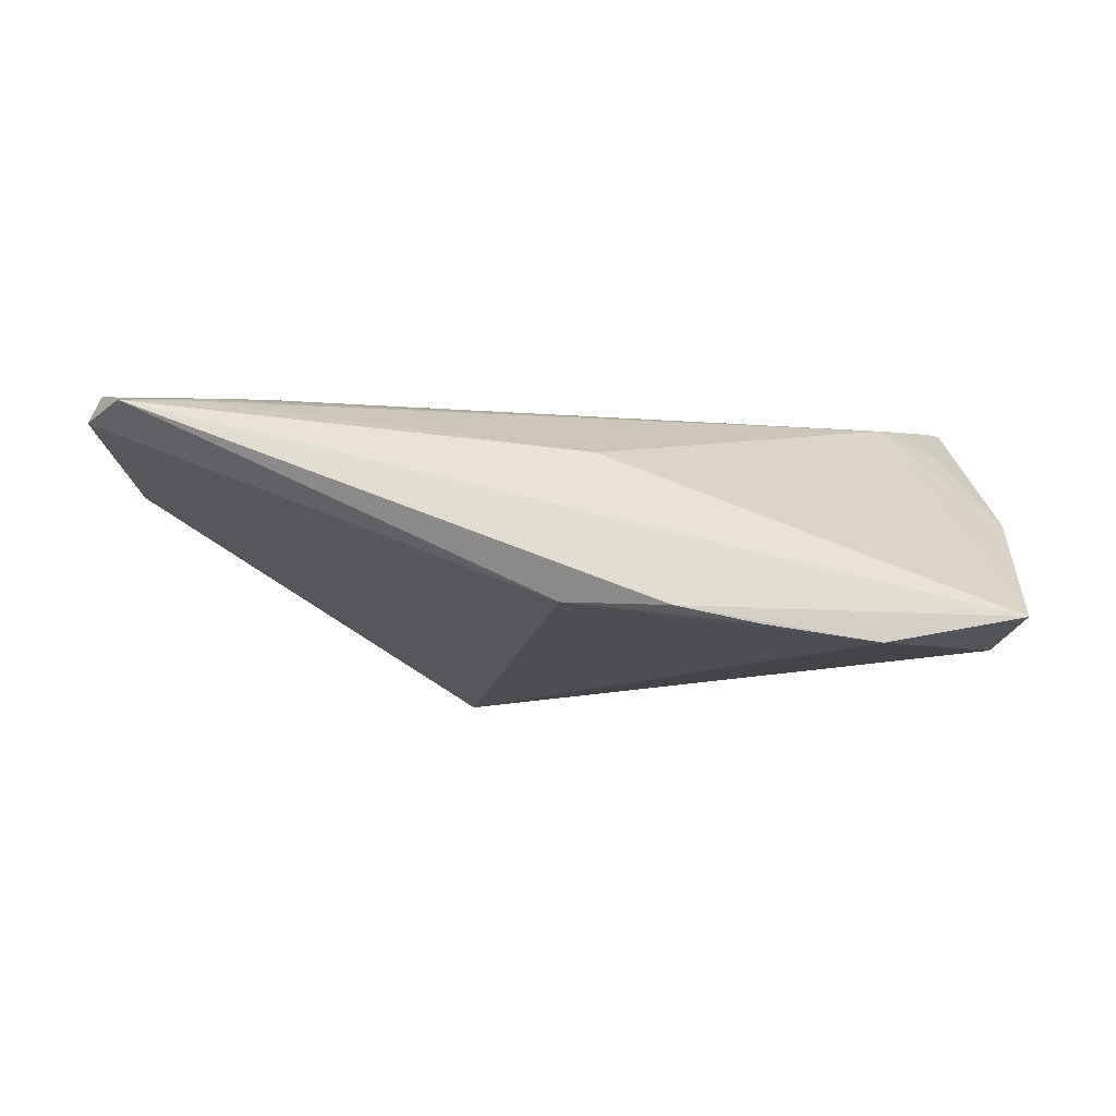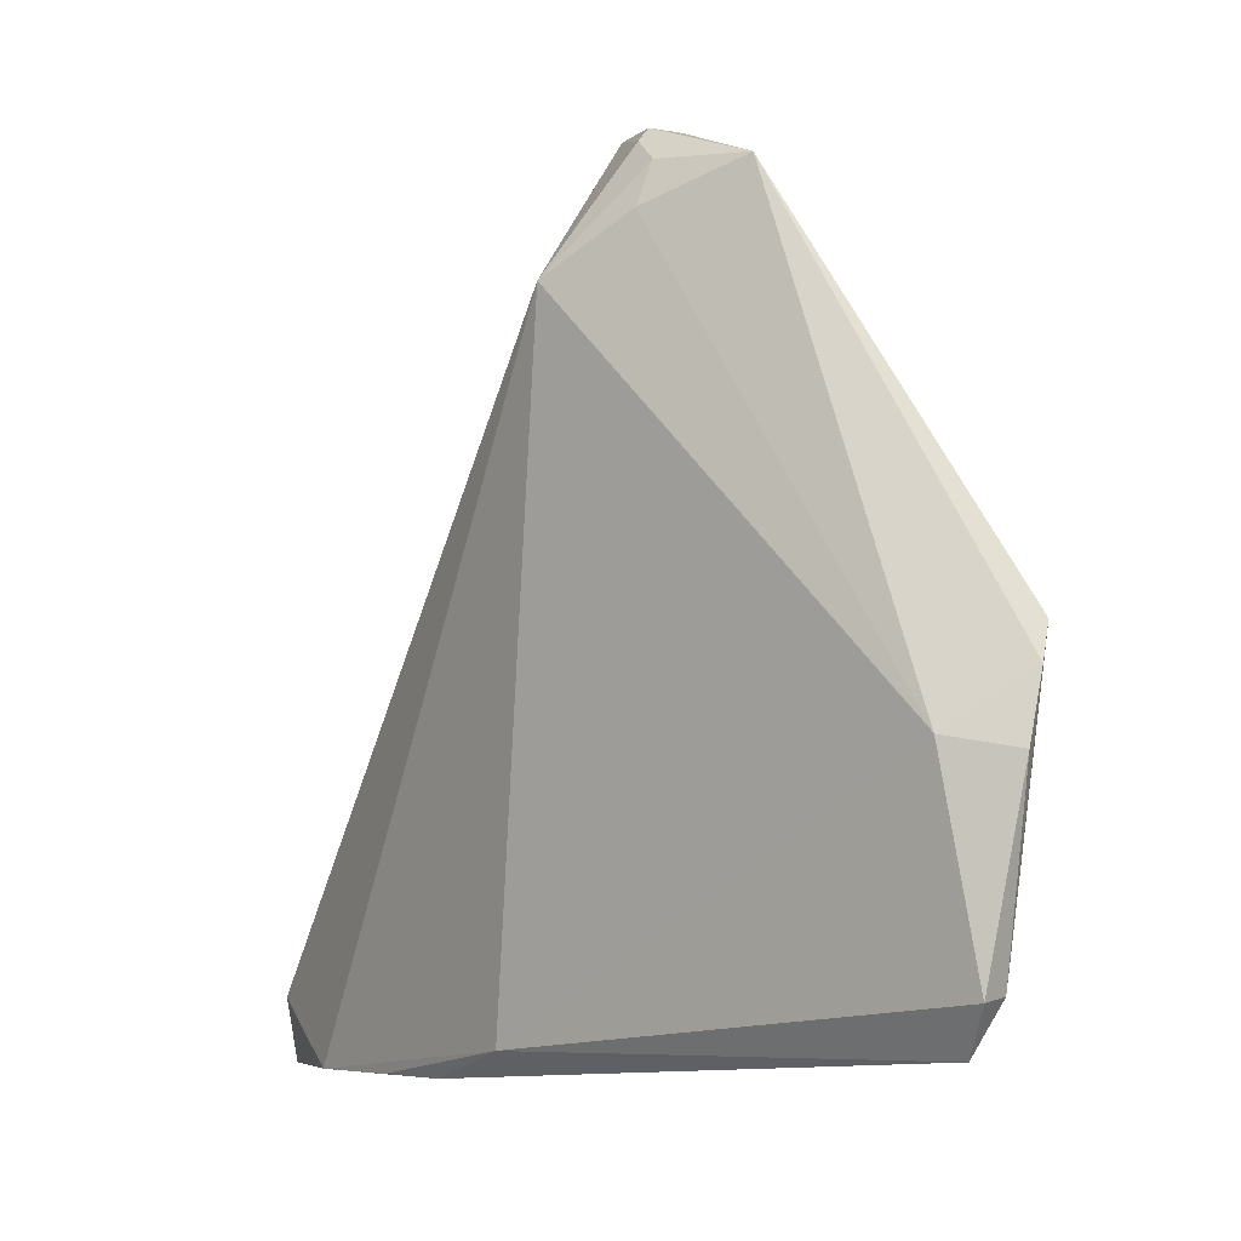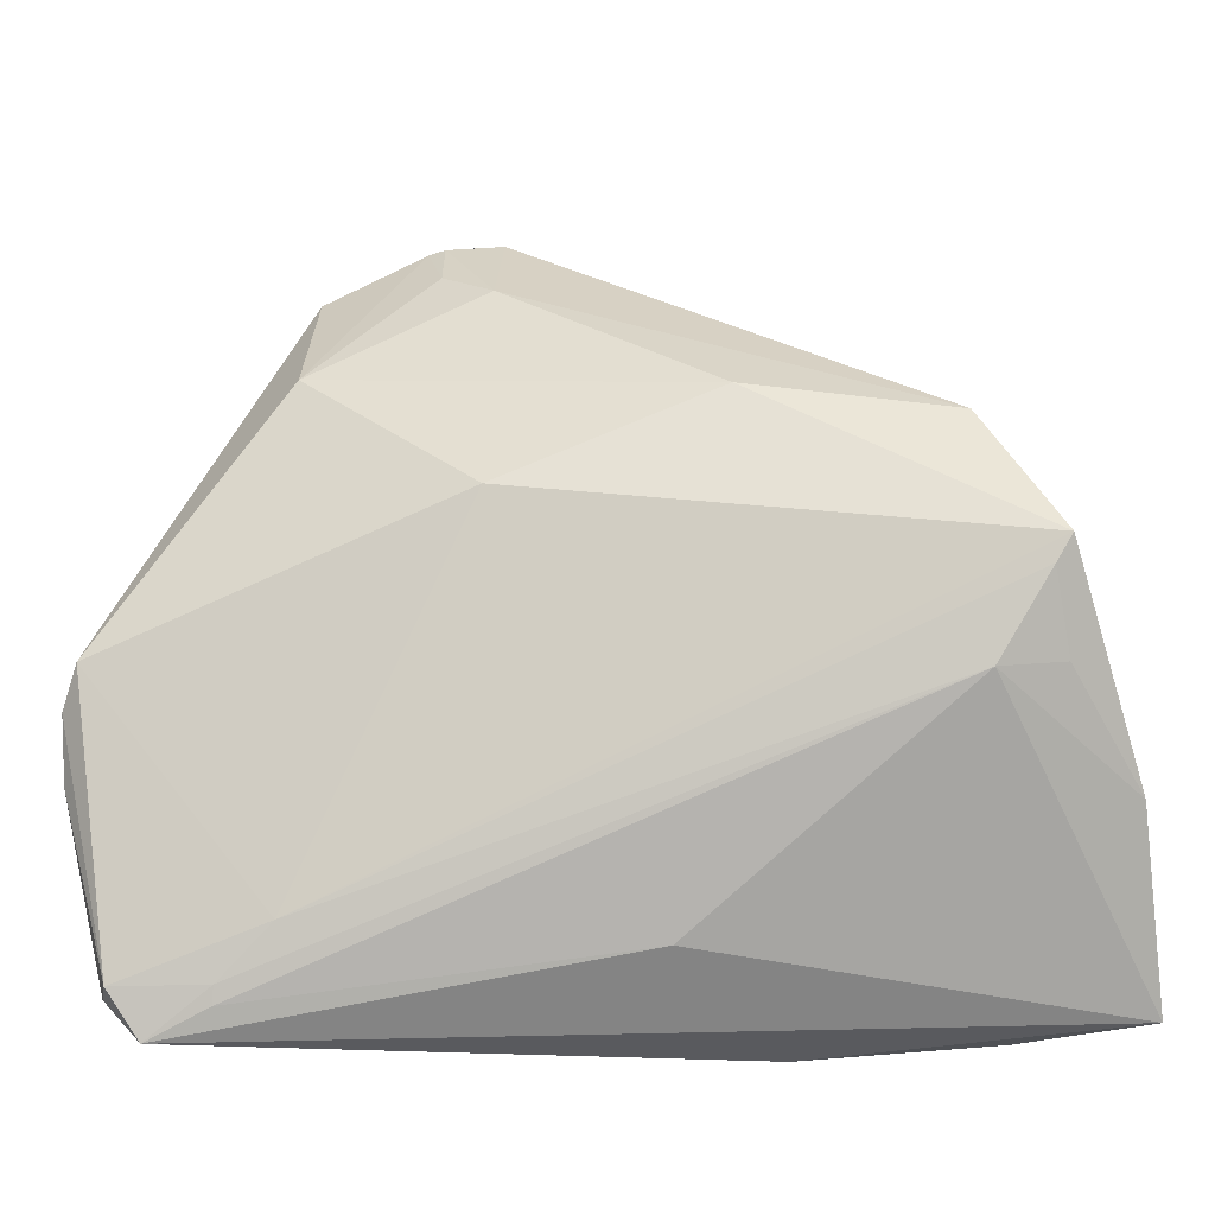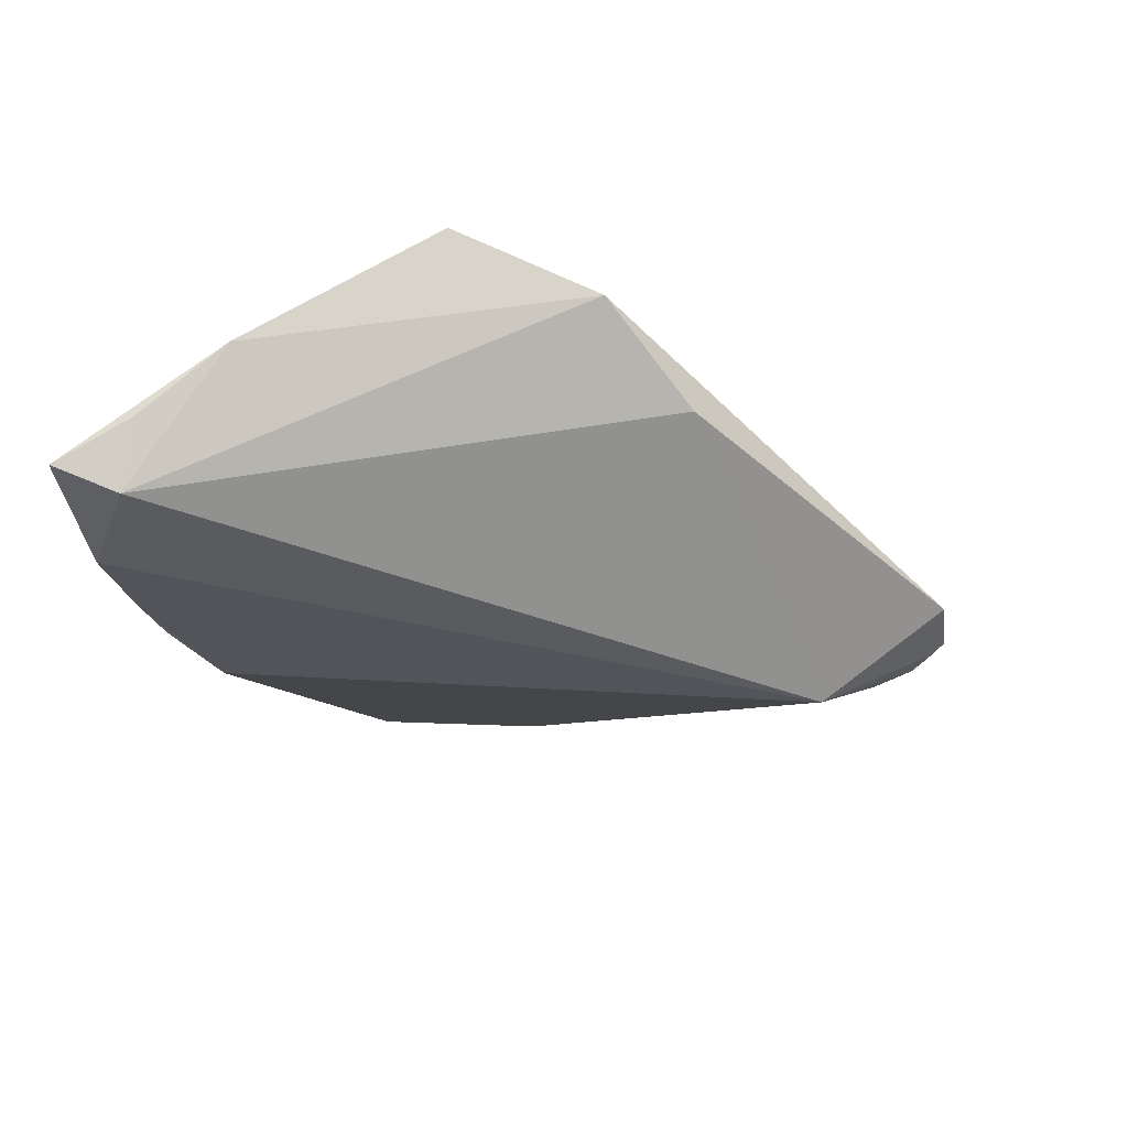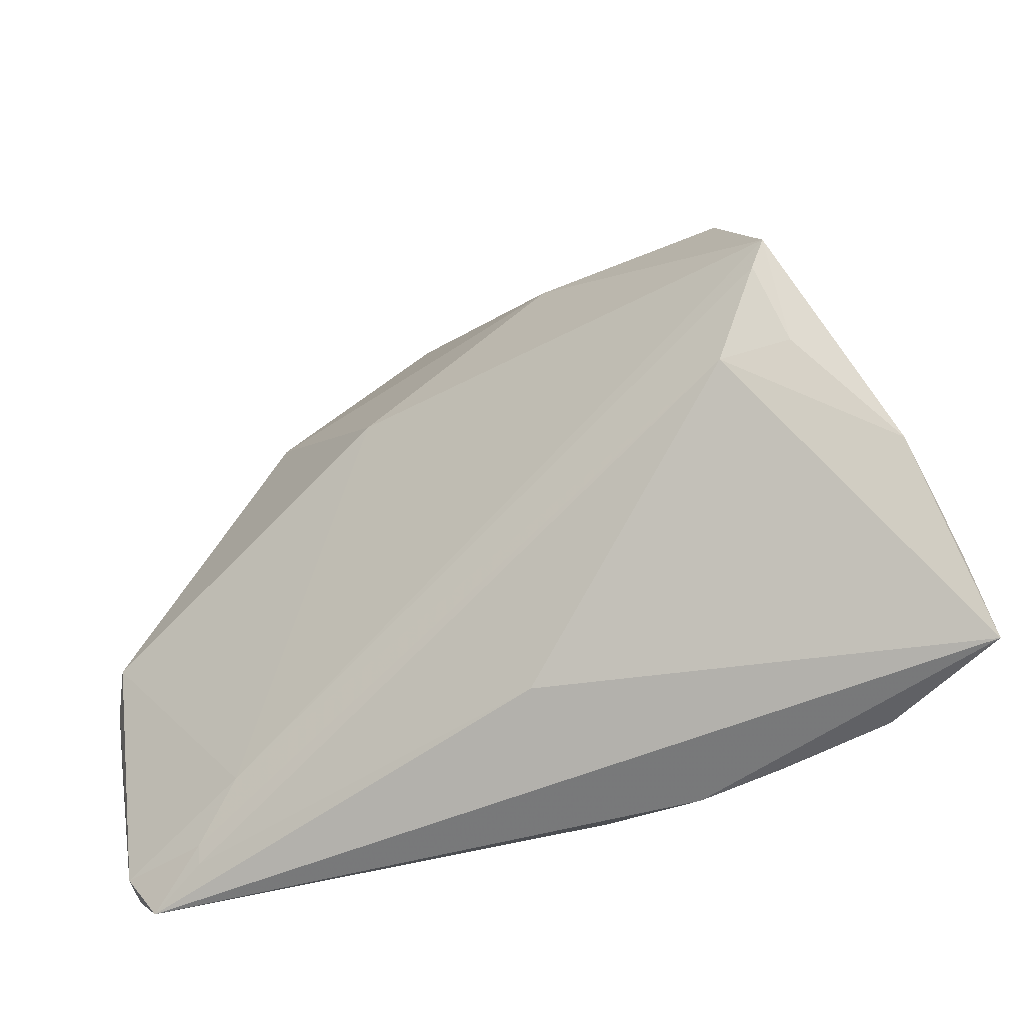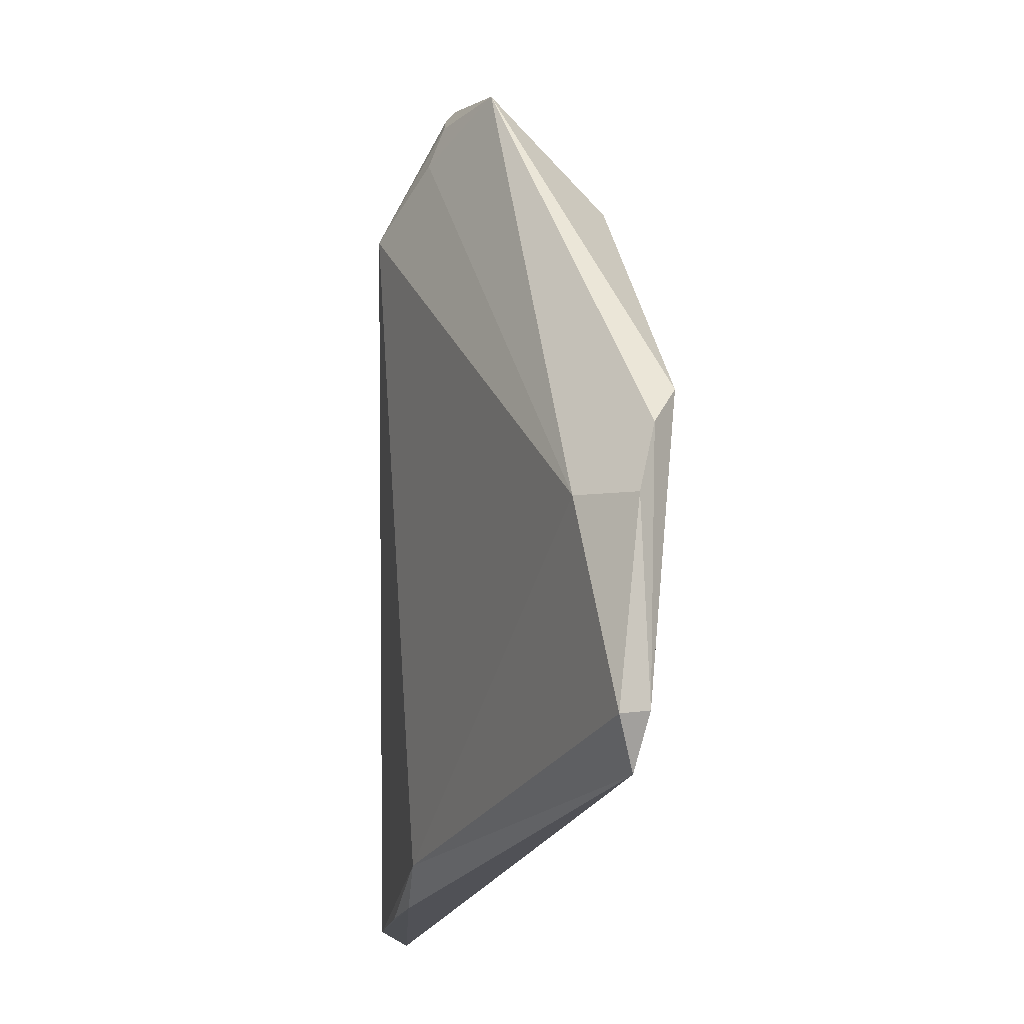
<metadata>
{"format":"obj","ext":"obj","renderer":"f3d","projection":"perspective","resolution":1024,"background":"white","views":[{"elev":-8.9,"azim":5.3,"up":"+Z"},{"elev":-11.3,"azim":-117.0,"up":"+Y"},{"elev":-18.5,"azim":11.3,"up":"+Y"},{"elev":-33.1,"azim":105.3,"up":"+Z"},{"elev":-45.4,"azim":40.0,"up":"+Y"},{"elev":-22.2,"azim":-90.9,"up":"+Y"}]}
</metadata>
<code>
v -0.01962 0.05169 -0.004806
v -0.009728 0.01494 0.01584
v -0.02368 0.0419 -0.01116
v -0.02162 0.05125 -0.004915
v -0.03719 -0.03414 0.01169
v 0.03902 0.0221 0.008498
v 0.05382 -0.01673 -0.001473
v 0.05059 -0.02946 -0.01736
v -0.03751 -0.03618 0.01099
v 0.05385 -0.02735 -0.009722
v 0.04863 0.006244 0.01414
v 0.03867 -0.03787 -0.01736
v -0.02395 0.04702 -0.009355
v 0.004015 -0.03716 -0.01247
v 0.05412 -0.03659 -0.0146
v -0.01195 0.04237 0.003035
v 0.04748 -0.005234 0.008937
v -0.01331 0.05269 -0.007269
v -0.04974 -0.03478 0.008905
v -0.03165 0.03084 0.009334
v -0.03077 -0.02817 0.01276
v -0.05438 -0.01325 0.01107
v 0.04672 0.003243 0.01384
v -0.05227 -0.001066 0.01504
v -0.05448 -0.005648 0.01271
v -0.02067 0.04999 -0.009252
v -0.0449 -0.03955 0.01046
v -0.0149 0.03619 -0.01736
v 0.0404 -0.006324 0.01233
v -0.01856 0.04569 0.0004126
v 0.01525 0.0257 0.01155
v -0.0495 -0.01171 0.004578
v 0.02541 0.02927 0.0004241
v 0.01639 -0.03955 -0.01326
v 0.02591 -0.03879 -0.01533
v -0.02048 0.05163 -0.008018
v -0.03358 0.04549 -0.003726
v 0.007567 -0.03077 0.0053
v -0.04841 -0.03404 0.01211
f 33 28 18
f 29 21 5
f 2 21 11
f 31 2 11
f 20 2 31
f 28 33 8
f 15 29 38
f 11 21 23
f 21 29 23
f 23 17 11
f 29 17 23
f 18 28 26
f 25 37 32
f 20 31 16
f 6 33 18
f 18 16 6
f 6 16 31
f 6 31 11
f 6 8 33
f 15 8 10
f 5 21 39
f 18 26 36
f 36 26 37
f 13 26 28
f 37 26 13
f 25 32 22
f 22 32 19
f 22 39 25
f 19 39 22
f 9 29 5
f 9 38 29
f 14 32 28
f 19 32 14
f 1 16 18
f 18 36 1
f 8 6 7
f 7 10 8
f 7 6 11
f 15 10 7
f 11 17 7
f 7 29 15
f 7 17 29
f 21 2 24
f 24 39 21
f 25 39 24
f 24 2 20
f 24 37 25
f 20 37 24
f 3 13 28
f 37 13 3
f 28 32 3
f 3 32 37
f 27 39 19
f 5 39 27
f 27 9 5
f 19 14 27
f 27 14 34
f 27 34 15
f 15 38 27
f 38 9 27
f 12 8 15
f 15 34 12
f 28 8 12
f 12 14 28
f 20 16 30
f 16 1 30
f 4 36 37
f 4 1 36
f 4 37 20
f 20 30 4
f 4 30 1
f 34 14 35
f 35 12 34
f 14 12 35

</code>
